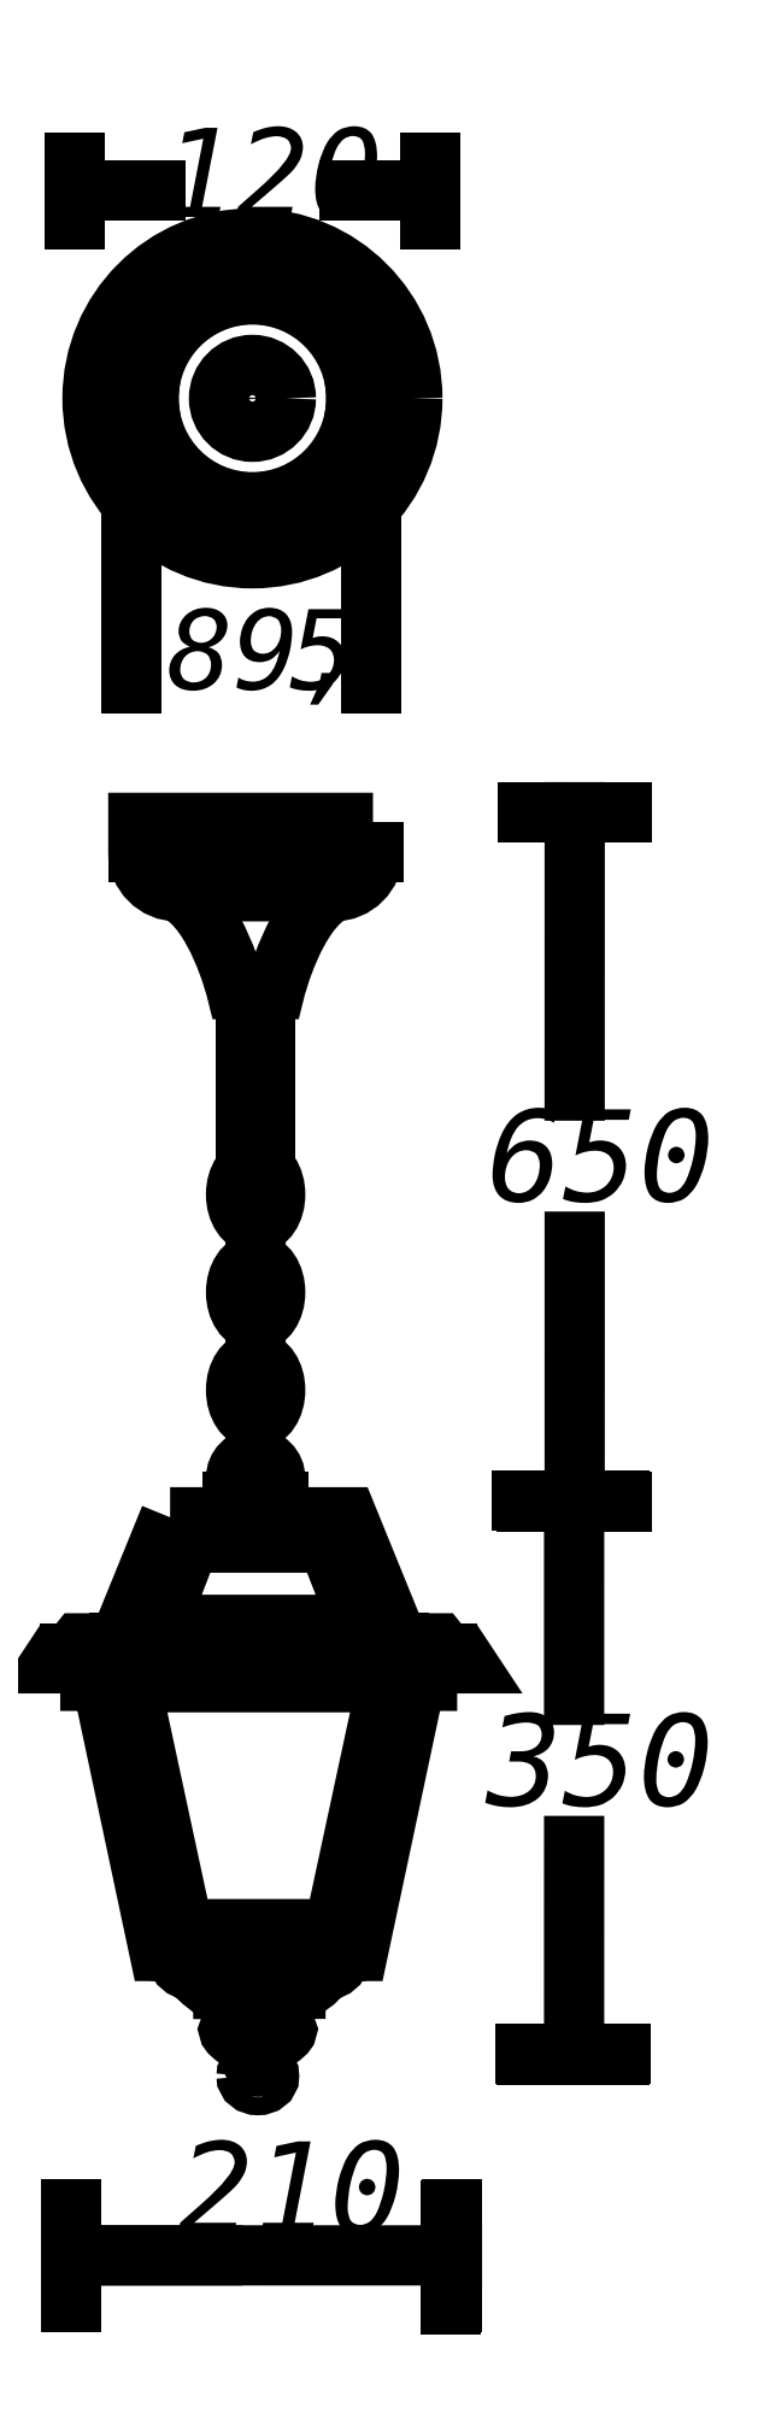
<metadata>
{"format":"dxf","ext":"dxf","renderer":"ezdxf+matplotlib","layout":"modelspace","background":"white","min_lineweight":24,"dpi":150}
</metadata>
<code>
0
SECTION
2
ENTITIES
0
INSERT
8
LIVELLO_1
2
AI9-BLK1
10
24.42
20
88.02
30
0
0
ENDSEC
0
EOF

</code>
